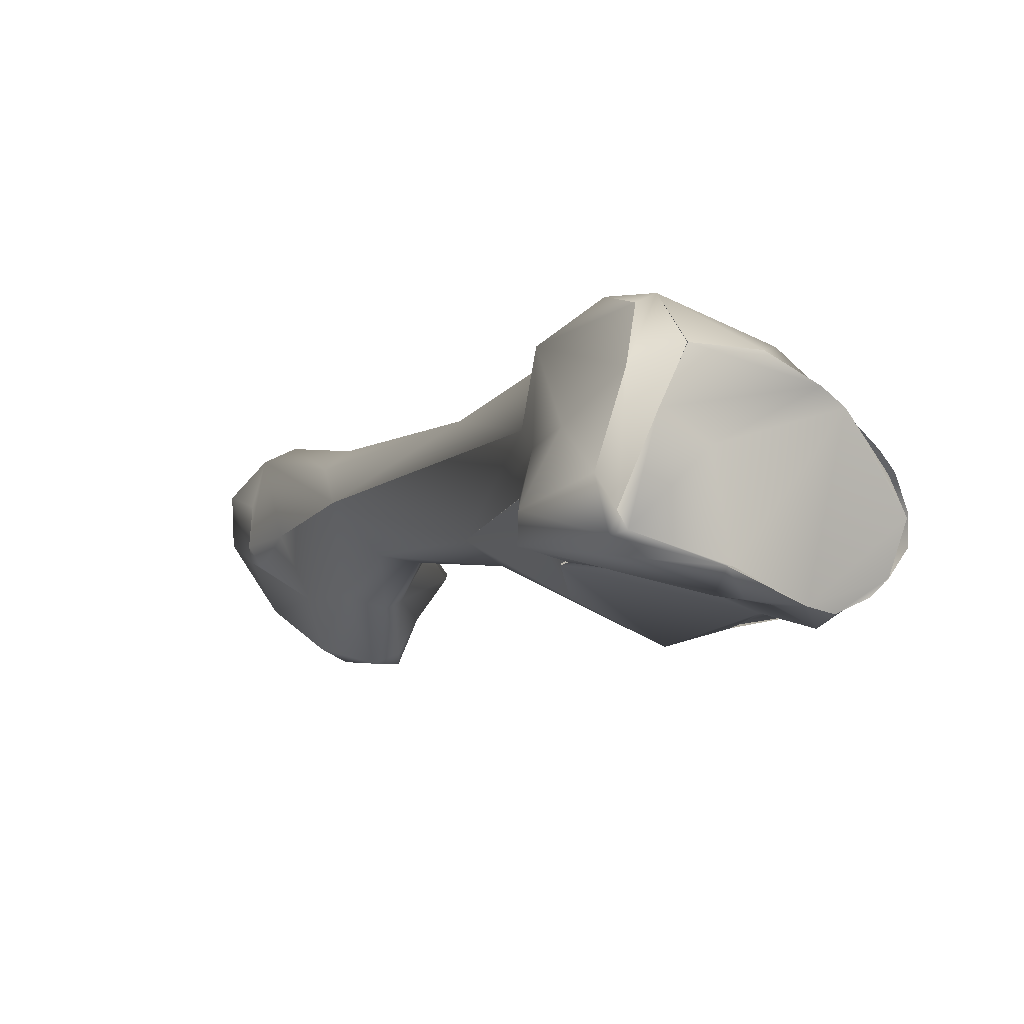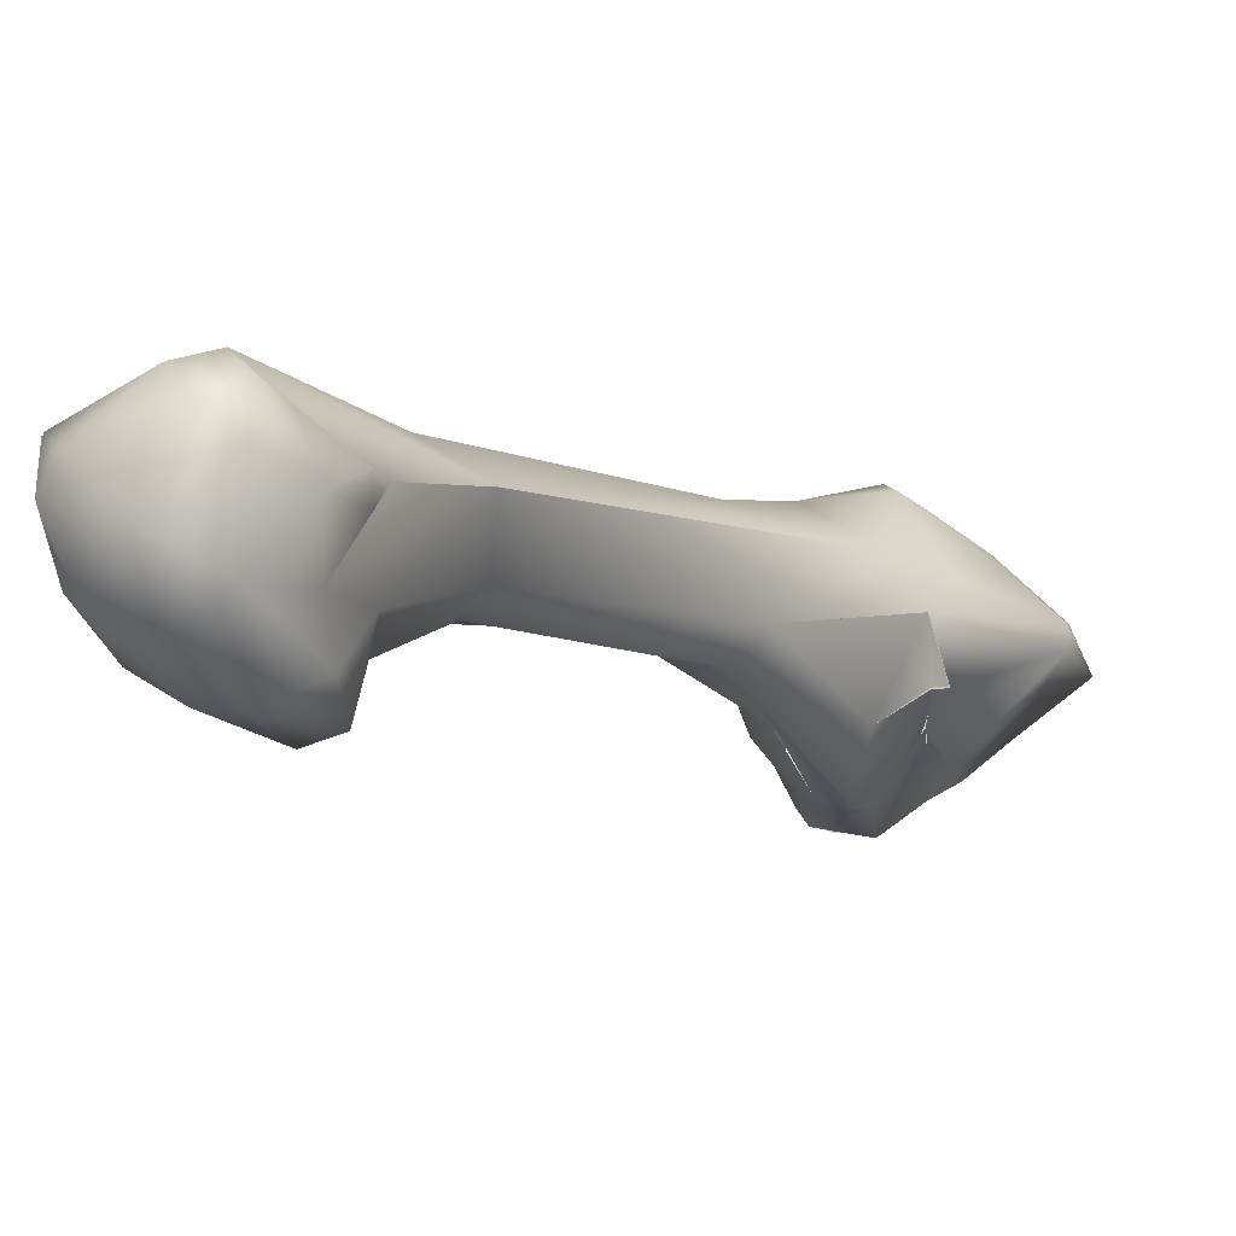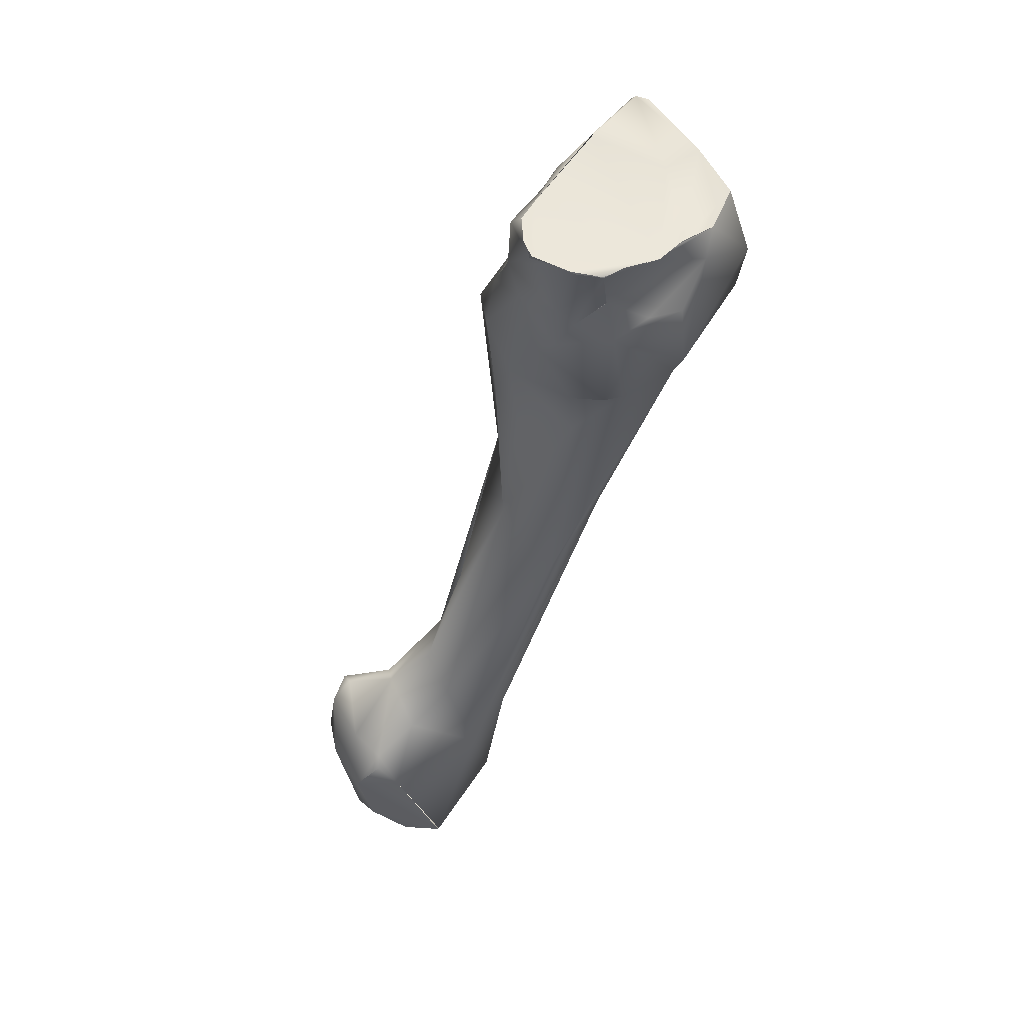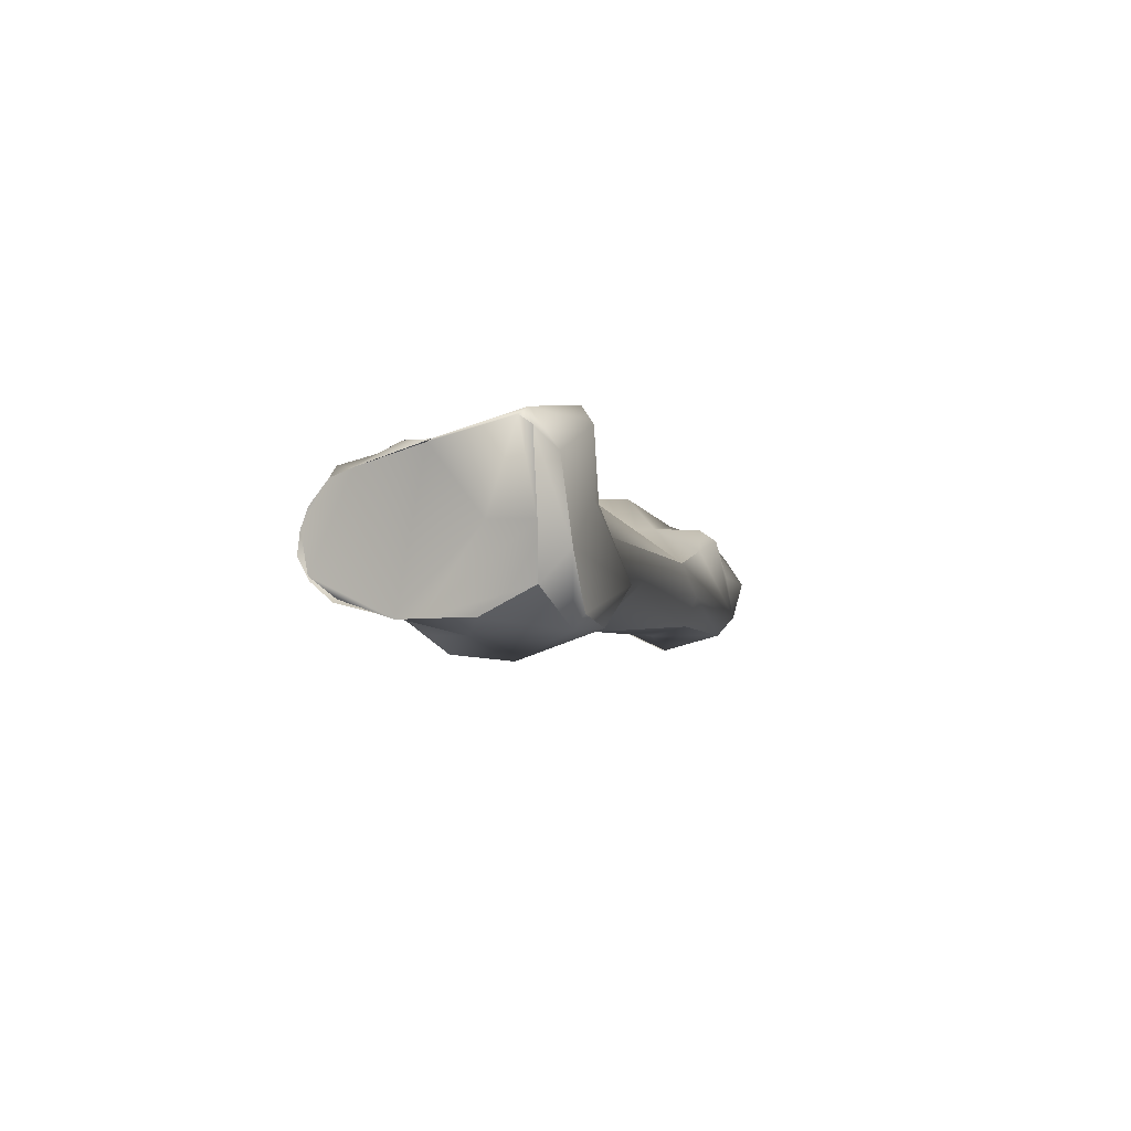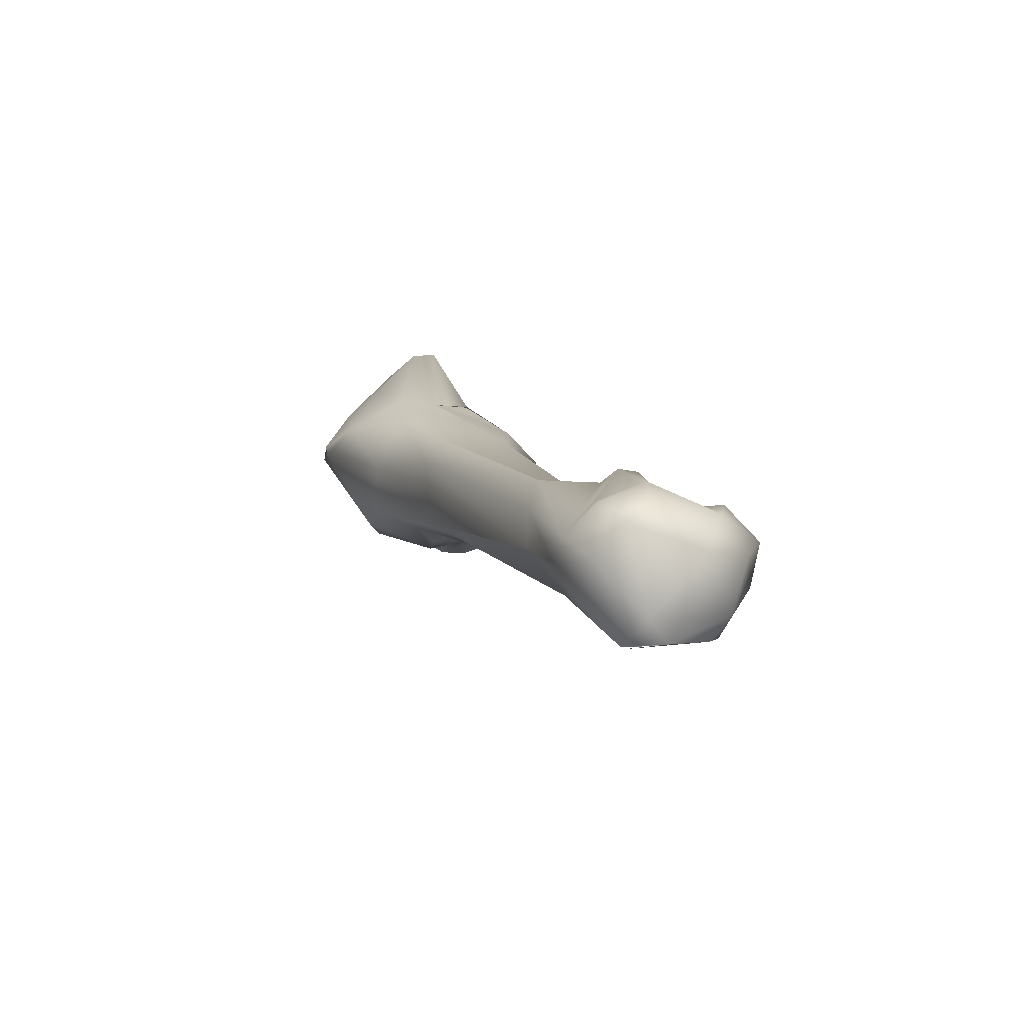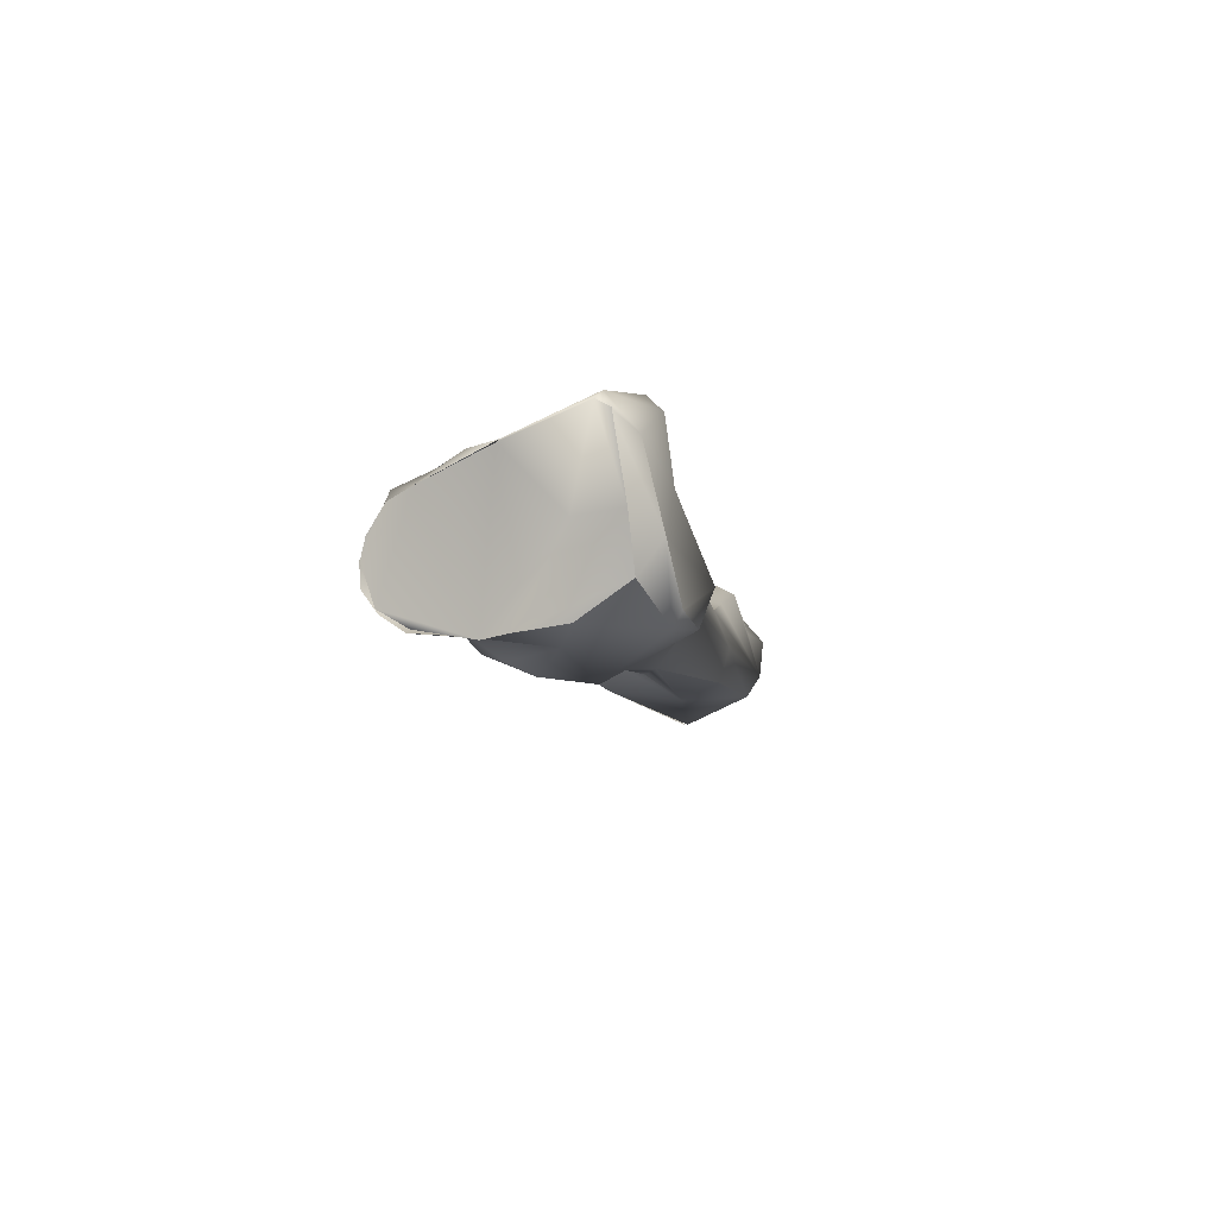
<metadata>
{"format":"obj","ext":"obj","renderer":"f3d","projection":"perspective","resolution":1024,"background":"white","views":[{"elev":18.6,"azim":-174.6,"up":"+Z"},{"elev":-32.6,"azim":62.8,"up":"+Z"},{"elev":12.6,"azim":-80.5,"up":"+Y"},{"elev":54.0,"azim":-27.0,"up":"+Y"},{"elev":-51.0,"azim":98.6,"up":"+Y"},{"elev":49.3,"azim":-35.5,"up":"+Y"}]}
</metadata>
<code>
o FJ3250.obj_grp1.1890
v 0.4963 -0.5519 -0.2215
v 0.4813 -0.5488 -0.2124
v 0.4966 -0.5392 -0.2207
v 0.4811 -0.5482 -0.2117
v 0.4851 -0.544 -0.2148
v 0.4771 -0.5501 -0.2051
v 0.4775 -0.5531 -0.1978
v 0.4776 -0.5523 -0.1992
v 0.4818 -0.5543 -0.1901
v 0.4927 -0.5378 -0.2166
v 0.4927 -0.5378 -0.2166
v 0.4988 -0.5327 -0.2131
v 0.4918 -0.5494 -0.1736
v 0.5055 -0.5293 -0.2119
v 0.5059 -0.5289 -0.2117
v 0.5189 -0.5314 -0.2109
v 0.512 -0.5237 -0.2087
v 0.5156 -0.5129 -0.1976
v 0.5145 -0.5138 -0.1979
v 0.5156 -0.5595 -0.229
v 0.5022 -0.5633 -0.2187
v 0.4952 -0.5668 -0.2059
v 0.4805 -0.5544 -0.1895
v 0.484 -0.5516 -0.1837
v 0.509 -0.5475 -0.2206
v 0.5134 -0.5583 -0.2274
v 0.5304 -0.5659 -0.2364
v 0.5284 -0.5456 -0.2106
v 0.522 -0.5399 -0.208
v 0.5357 -0.5018 -0.1865
v 0.5603 -0.5245 -0.1987
v 0.5055 -0.5785 -0.2078
v 0.5138 -0.5809 -0.2154
v 0.4998 -0.5714 -0.2011
v 0.5268 -0.5742 -0.2339
v 0.5325 -0.5915 -0.2269
v 0.4957 -0.5638 -0.1905
v 0.4956 -0.5637 -0.1904
v 0.5016 -0.5689 -0.1778
v 0.5537 -0.558 -0.2147
v 0.4927 -0.5496 -0.1738
v 0.5073 -0.5507 -0.1608
v 0.4972 -0.5445 -0.1675
v 0.4979 -0.5457 -0.169
v 0.5298 -0.5465 -0.2118
v 0.5354 -0.5482 -0.2124
v 0.5307 -0.545 -0.2116
v 0.5342 -0.5479 -0.2126
v 0.5095 -0.541 -0.1589
v 0.5514 -0.5514 -0.2115
v 0.5199 -0.5235 -0.1748
v 0.5306 -0.5185 -0.1654
v 0.5253 -0.531 -0.1548
v 0.5395 -0.5025 -0.1881
v 0.56 -0.5236 -0.1903
v 0.5381 -0.5029 -0.1827
v 0.538 -0.5035 -0.1831
v 0.5433 -0.511 -0.1774
v 0.5011 -0.5761 -0.1886
v 0.5044 -0.5668 -0.1677
v 0.5525 -0.5738 -0.2284
v 0.5439 -0.5523 -0.2115
v 0.5415 -0.5508 -0.2113
v 0.5095 -0.541 -0.1589
v 0.5328 -0.5499 -0.1493
v 0.5253 -0.531 -0.1548
v 0.5516 -0.5329 -0.1743
v 0.538 -0.5283 -0.1596
v 0.5255 -0.5315 -0.155
v 0.5277 -0.5992 -0.2059
v 0.5228 -0.5988 -0.1942
v 0.5469 -0.5939 -0.2348
v 0.5525 -0.6001 -0.2353
v 0.5536 -0.5582 -0.2143
v 0.5634 -0.5643 -0.2013
v 0.5635 -0.5643 -0.2013
v 0.5515 -0.5519 -0.211
v 0.5372 -0.5472 -0.1508
v 0.5596 -0.5538 -0.1861
v 0.5602 -0.569 -0.1671
v 0.538 -0.5283 -0.1596
v 0.5514 -0.6105 -0.2276
v 0.5422 -0.612 -0.2075
v 0.5316 -0.5989 -0.1891
v 0.5344 -0.59 -0.1728
v 0.5731 -0.6215 -0.2381
v 0.5244 -0.5851 -0.1687
v 0.5816 -0.616 -0.2297
v 0.5447 -0.5627 -0.1538
v 0.5372 -0.5472 -0.1508
v 0.5726 -0.6481 -0.2361
v 0.5785 -0.6721 -0.2213
v 0.5607 -0.5965 -0.179
v 0.5639 -0.5732 -0.188
v 0.6279 -0.7024 -0.2501
v 0.5954 -0.6786 -0.2562
v 0.6143 -0.6971 -0.2633
v 0.6038 -0.6991 -0.2657
v 0.568 -0.6426 -0.2019
v 0.5846 -0.629 -0.2035
v 0.6036 -0.7266 -0.2632
v 0.6049 -0.713 -0.2707
v 0.6148 -0.7357 -0.3105
v 0.6223 -0.7594 -0.3122
v 0.6328 -0.7513 -0.3167
v 0.6206 -0.7278 -0.3075
v 0.6135 -0.7277 -0.3037
v 0.6107 -0.7481 -0.3011
v 0.6123 -0.7254 -0.2869
v 0.6378 -0.7379 -0.3075
v 0.6166 -0.7231 -0.2887
v 0.6298 -0.7269 -0.2862
v 0.6279 -0.7024 -0.2501
v 0.6122 -0.7689 -0.301
v 0.6103 -0.7671 -0.2846
v 0.603 -0.7588 -0.2903
v 0.6368 -0.7955 -0.2741
v 0.6027 -0.7536 -0.2901
v 0.6122 -0.7689 -0.301
v 0.6064 -0.7418 -0.2776
v 0.6559 -0.7642 -0.3063
v 0.6419 -0.743 -0.2941
v 0.6208 -0.7514 -0.2564
v 0.6285 -0.7369 -0.246
v 0.568 -0.6426 -0.2019
v 0.6333 -0.7233 -0.2475
v 0.6271 -0.7859 -0.2986
v 0.6434 -0.7696 -0.3126
v 0.6348 -0.7844 -0.3059
v 0.6376 -0.7955 -0.2738
v 0.6602 -0.7504 -0.2858
v 0.6483 -0.7334 -0.2713
v 0.6552 -0.7392 -0.2833
v 0.6591 -0.7701 -0.2607
v 0.6285 -0.7369 -0.246
v 0.6271 -0.7859 -0.2986
v 0.6559 -0.7801 -0.3014
v 0.6593 -0.7418 -0.2777
v 0.6366 -0.7954 -0.2874
v 0.6366 -0.7954 -0.2874
v 0.6463 -0.7949 -0.2827
v 0.65 -0.7706 -0.2564
v 0.6692 -0.769 -0.2873
v 0.6609 -0.7576 -0.2708
v 0.6598 -0.7818 -0.2684
v 0.668 -0.7773 -0.2795
v 0.6692 -0.769 -0.272
f 6 2 1
f 3 2 10
f 5 4 11
f 4 12 11
f 2 3 1
f 12 4 8
f 8 13 12
f 12 3 10
f 12 14 3
f 16 14 15
f 17 14 12
f 17 16 15
f 18 17 12
f 21 1 20
f 22 6 1
f 21 22 1
f 6 22 7
f 22 23 7
f 8 9 13
f 25 27 20
f 26 25 20
f 3 25 1
f 25 26 1
f 29 25 3
f 28 25 29
f 3 14 29
f 29 14 16
f 12 13 19
f 51 19 13
f 17 18 16
f 19 30 18
f 30 19 51
f 30 54 18
f 21 32 22
f 32 21 33
f 32 34 22
f 35 20 27
f 35 21 20
f 21 36 33
f 35 36 21
f 37 38 23
f 22 34 23
f 34 37 23
f 34 59 38
f 39 38 59
f 38 41 23
f 27 25 40
f 23 41 24
f 41 38 42
f 40 25 45
f 25 28 45
f 29 46 28
f 44 41 49
f 48 47 16
f 16 18 31
f 29 16 47
f 48 16 31
f 48 31 50
f 51 13 43
f 51 43 52
f 30 51 52
f 18 54 31
f 31 54 55
f 56 30 52
f 54 30 57
f 55 54 58
f 54 57 58
f 32 59 34
f 40 61 27
f 38 39 42
f 39 60 42
f 40 45 62
f 63 62 45
f 41 42 49
f 62 48 50
f 62 50 40
f 53 43 64
f 49 42 65
f 65 66 49
f 52 43 53
f 67 55 58
f 68 57 69
f 68 58 57
f 36 70 33
f 71 32 33
f 70 71 33
f 71 59 32
f 35 27 72
f 73 36 35
f 59 60 39
f 60 87 42
f 61 74 75
f 87 65 42
f 74 77 75
f 31 76 50
f 78 68 65
f 31 55 76
f 76 55 79
f 58 81 67
f 68 69 65
f 36 73 82
f 36 83 70
f 36 82 83
f 84 71 70
f 83 84 70
f 71 84 59
f 73 72 27
f 86 73 27
f 84 85 59
f 59 87 60
f 59 85 87
f 27 61 86
f 61 75 88
f 65 87 89
f 79 88 76
f 81 90 80
f 89 80 90
f 89 78 65
f 67 79 55
f 80 79 67
f 81 80 67
f 91 82 73
f 91 73 86
f 84 83 92
f 88 86 61
f 93 89 85
f 87 85 89
f 88 79 94
f 94 95 88
f 93 94 80
f 80 89 93
f 80 94 79
f 96 91 86
f 91 83 82
f 85 84 92
f 86 97 98
f 88 97 86
f 85 99 93
f 91 92 83
f 99 85 92
f 88 95 97
f 100 93 99
f 94 93 100
f 101 92 91
f 102 101 91
f 98 102 96
f 102 91 96
f 105 103 106
f 103 107 106
f 108 107 103
f 109 111 107
f 106 107 111
f 106 111 112
f 107 108 109
f 98 111 109
f 97 111 98
f 112 111 97
f 98 109 102
f 100 113 94
f 114 115 116
f 117 115 114
f 103 104 108
f 119 118 108
f 119 108 104
f 118 119 116
f 118 116 115
f 118 115 120
f 105 104 103
f 118 109 108
f 109 120 102
f 109 118 120
f 110 106 112
f 105 106 110
f 105 110 121
f 110 112 122
f 101 102 120
f 123 92 101
f 122 112 95
f 123 99 92
f 123 124 125
f 112 97 95
f 100 126 113
f 127 117 114
f 104 105 128
f 128 129 104
f 128 105 121
f 120 123 101
f 120 115 123
f 122 121 110
f 132 133 122
f 132 122 95
f 126 134 113
f 99 135 100
f 119 129 136
f 119 104 129
f 137 129 128
f 130 123 115
f 121 137 128
f 122 131 121
f 122 133 131
f 131 133 138
f 133 132 138
f 126 100 135
f 132 113 134
f 139 136 129
f 127 140 117
f 137 141 129
f 124 123 142
f 131 143 121
f 134 144 138
f 142 134 126
f 126 135 142
f 131 138 144
f 132 134 138
f 129 141 139
f 141 130 139
f 130 145 142
f 130 142 123
f 141 137 146
f 142 145 134
f 137 121 143
f 143 131 147
f 137 143 146
f 143 147 146
f 131 144 147
f 147 144 134
f 145 130 141
f 141 146 145
f 134 145 147
f 145 146 147

</code>
